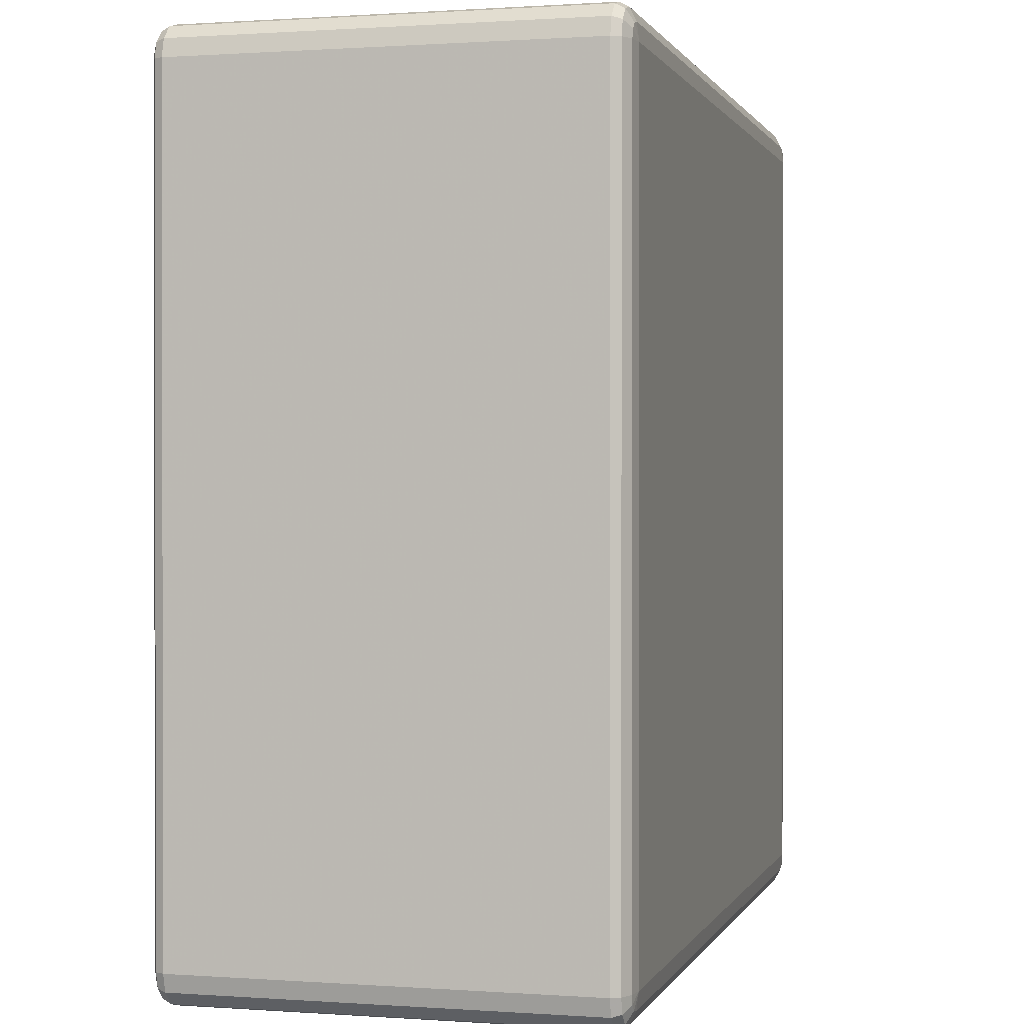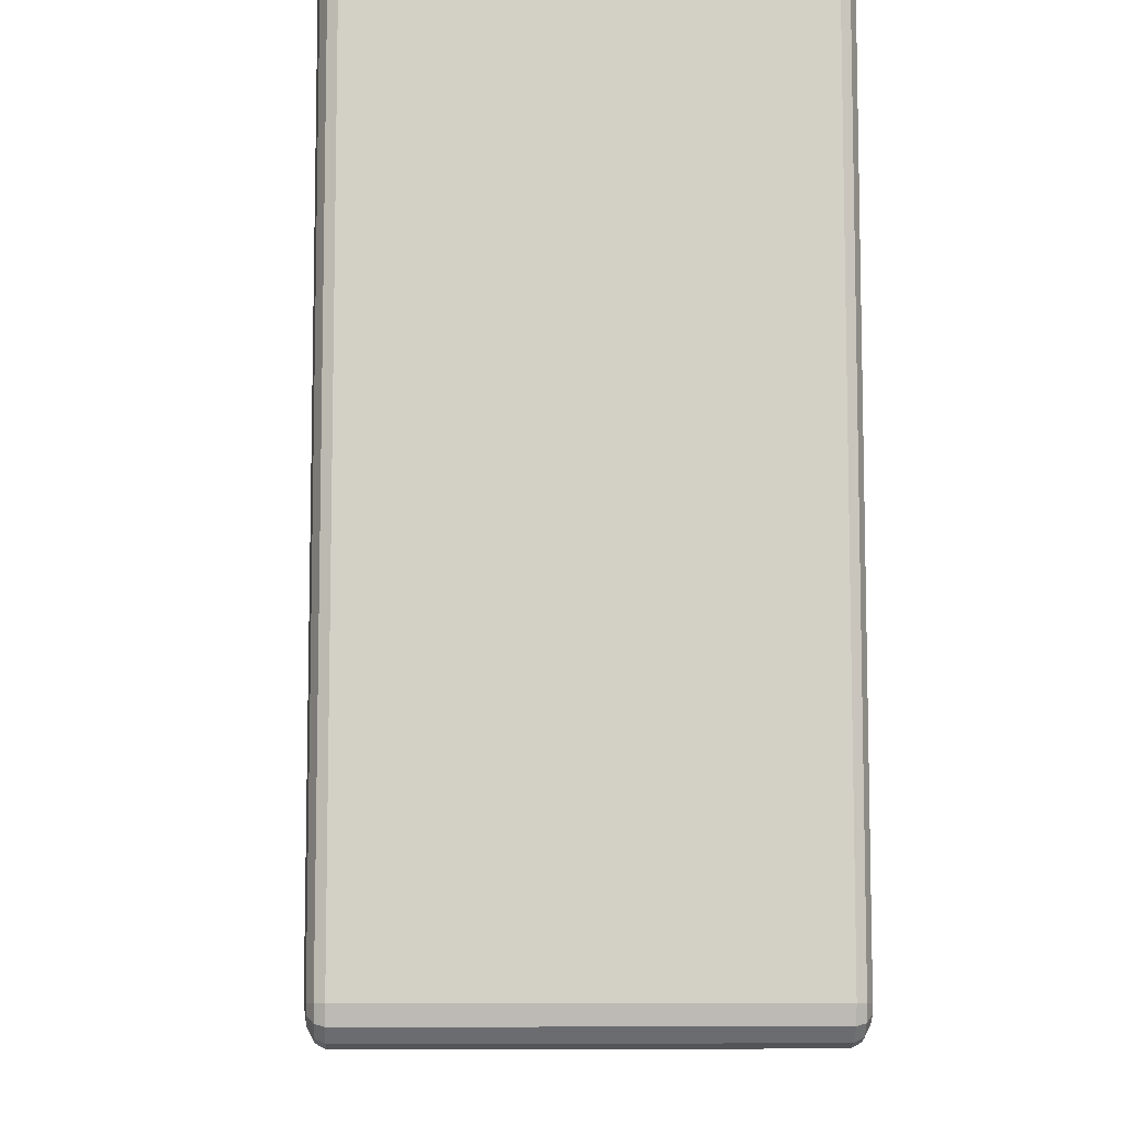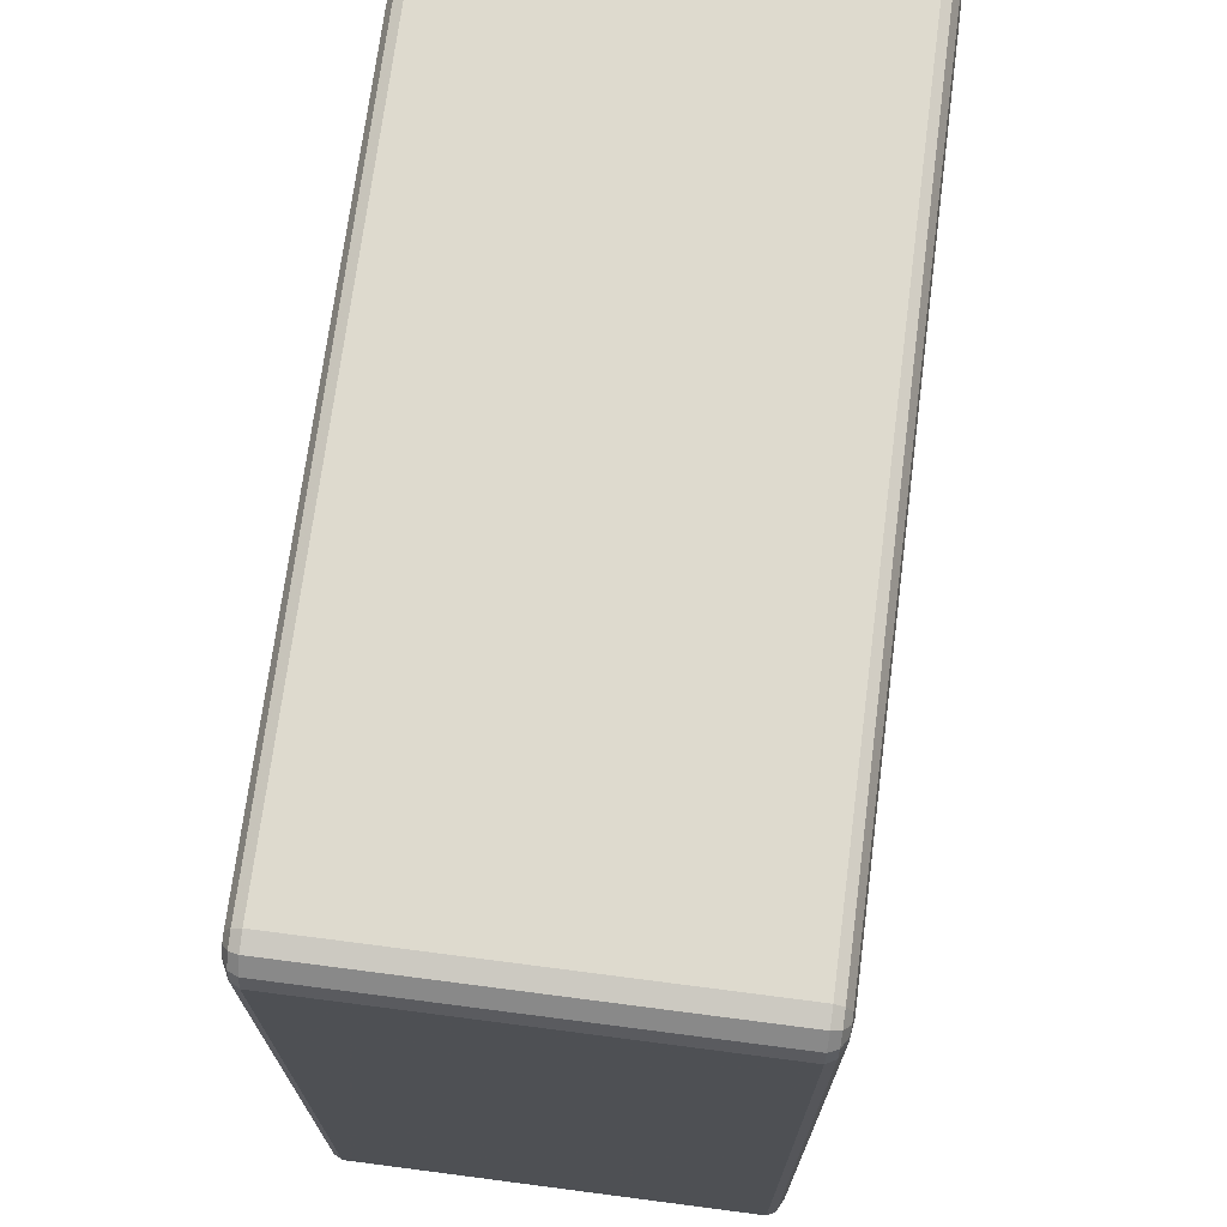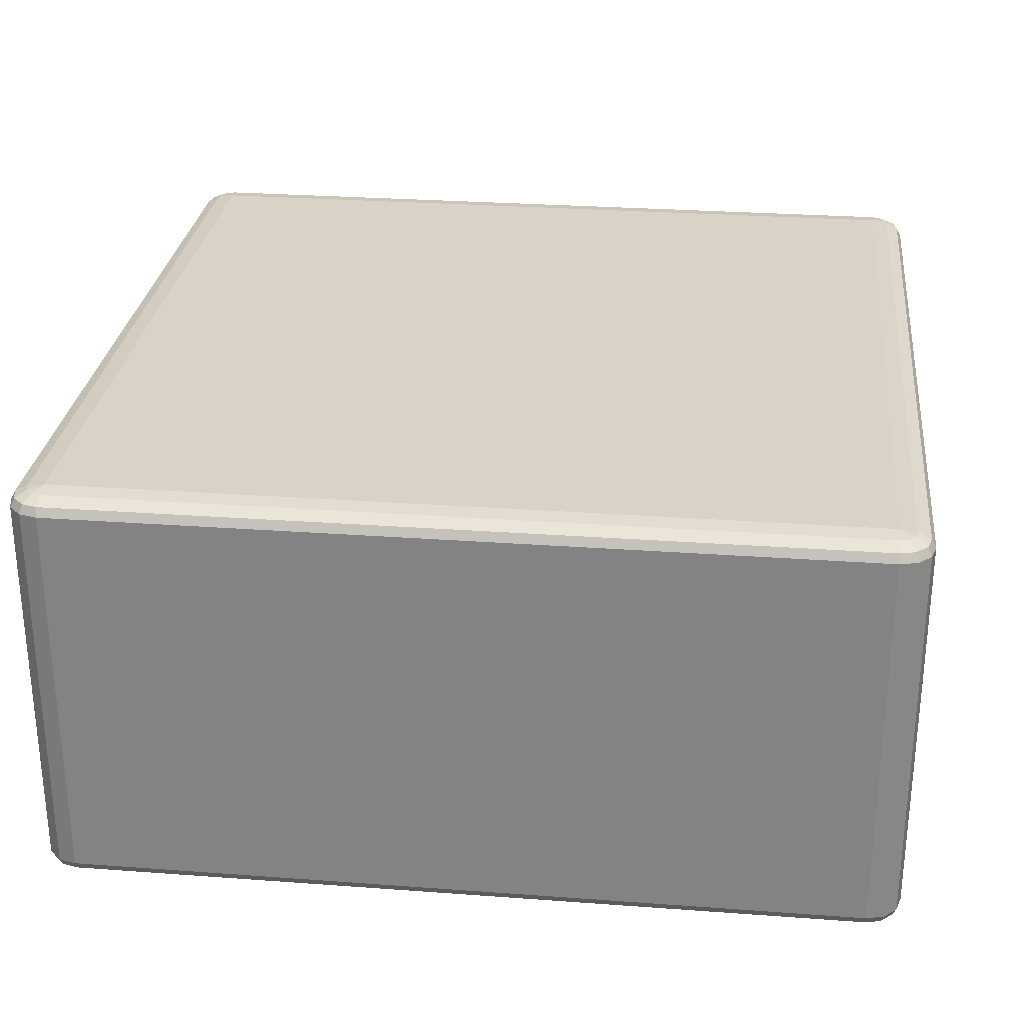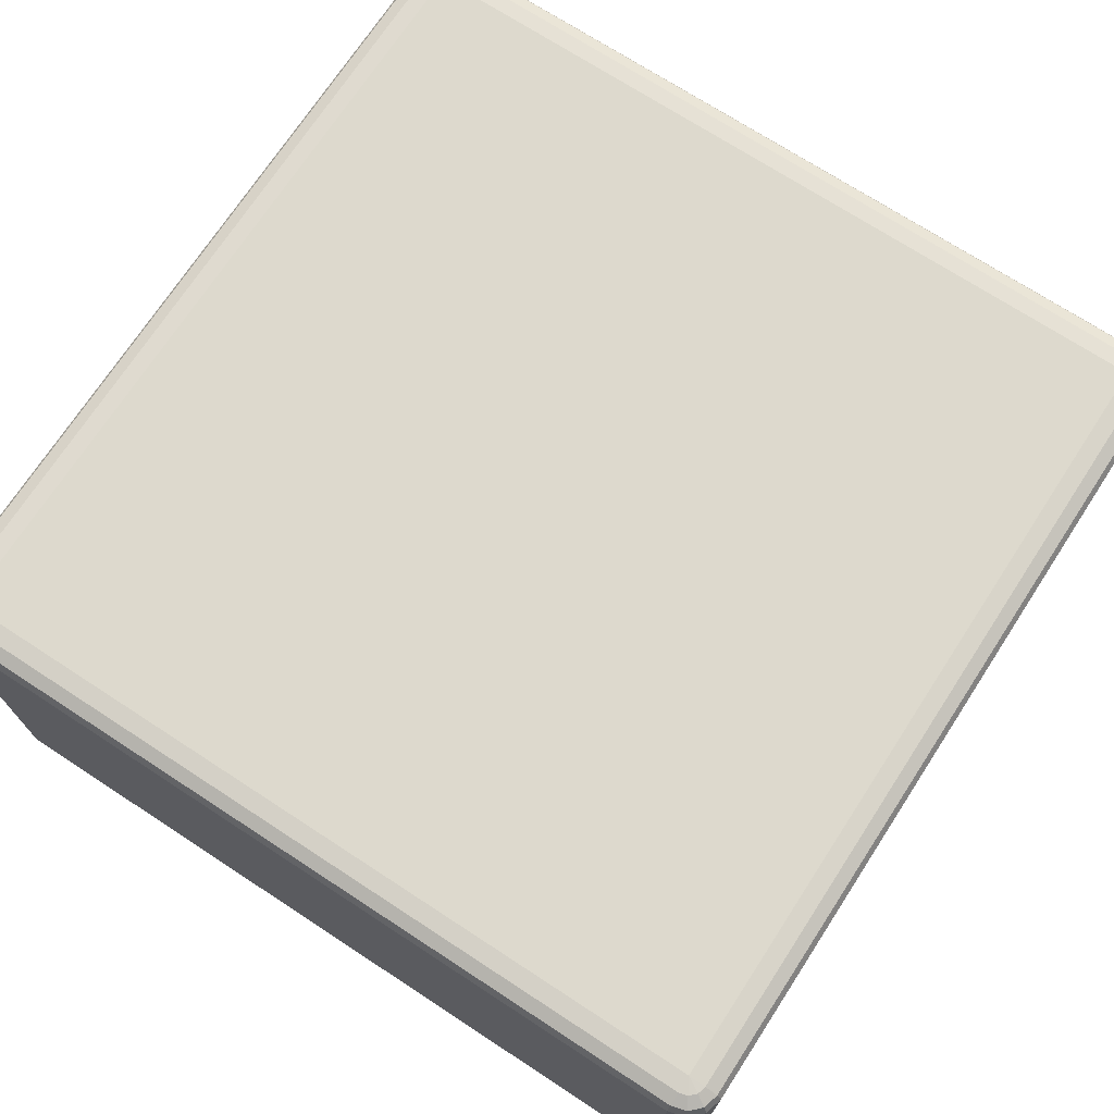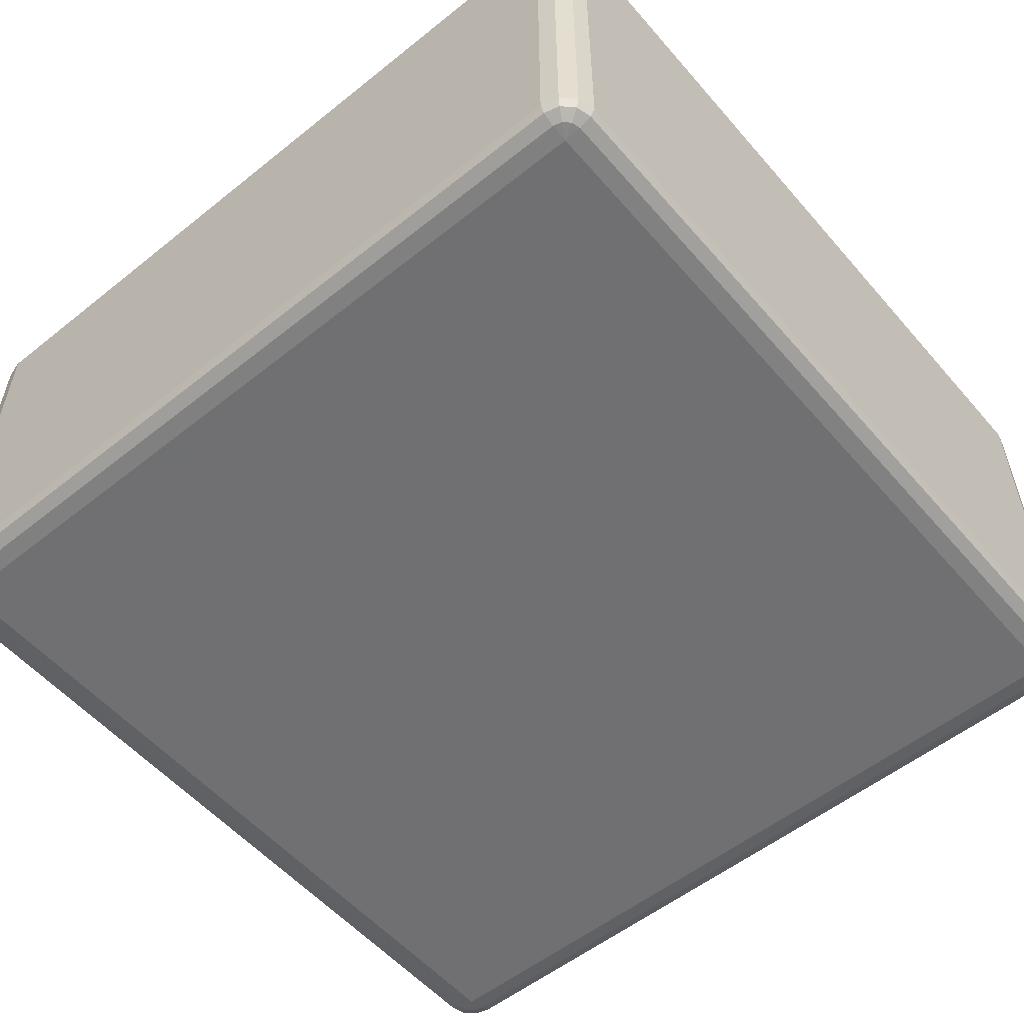
<metadata>
{"format":"obj","ext":"obj","renderer":"f3d","projection":"perspective","resolution":1024,"background":"white","views":[{"elev":0.6,"azim":-75.1,"up":"+Y"},{"elev":-8.5,"azim":-93.0,"up":"+Y"},{"elev":71.3,"azim":97.4,"up":"+Y"},{"elev":28.0,"azim":96.4,"up":"+Z"},{"elev":71.9,"azim":-146.9,"up":"+Z"},{"elev":-55.0,"azim":-139.9,"up":"+Z"}]}
</metadata>
<code>
v 2350 4850 1878
v 2350 4850 1418
v 2330 4855 1418
v 2330 4855 1878
v 2315 4870 1418
v 2315 4870 1878
v 2310 4890 1418
v 2310 4890 1878
v 2310 5810 1418
v 2310 5810 1878
v 2315 5830 1418
v 2315 5830 1878
v 2330 5845 1418
v 2330 5845 1878
v 2350 5850 1418
v 2350 5850 1878
v 3270 5850 1418
v 3270 5850 1878
v 3290 5845 1418
v 3290 5845 1878
v 3305 5830 1418
v 3305 5830 1878
v 3310 5810 1418
v 3310 5810 1878
v 3310 4890 1418
v 3310 4890 1878
v 3305 4870 1418
v 3305 4870 1878
v 3290 4855 1418
v 3290 4855 1878
v 3270 4850 1418
v 3270 4850 1878
v 2350 4855 1888
v 2333 4860 1888
v 3270 4855 1888
v 2320 4873 1888
v 3287 4860 1888
v 2315 4890 1888
v 3300 4873 1888
v 2315 5810 1888
v 3305 4890 1888
v 2320 5827 1888
v 3305 5810 1888
v 2333 5840 1888
v 3300 5827 1888
v 2350 5845 1888
v 3287 5840 1888
v 3270 5845 1888
v 3280 5827 1895
v 3270 5830 1895
v 2350 5830 1895
v 2340 5827 1895
v 2350 5810 1898
v 2333 5820 1895
v 2330 5810 1895
v 3270 5810 1898
v 2330 4890 1895
v 2350 4890 1898
v 2333 4880 1895
v 2340 4873 1895
v 2350 4870 1895
v 3270 4890 1898
v 3270 4870 1895
v 3280 4873 1895
v 3287 4880 1895
v 3290 4890 1895
v 3290 5810 1895
v 3287 5820 1895
v 2333 4860 1408
v 2350 4855 1408
v 2320 4873 1408
v 3270 4855 1408
v 2315 4890 1408
v 3287 4860 1408
v 2315 5810 1408
v 3300 4873 1408
v 2320 5827 1408
v 3305 4890 1408
v 2333 5840 1408
v 3305 5810 1408
v 2350 5845 1408
v 3300 5827 1408
v 3270 5845 1408
v 3287 5840 1408
v 3270 5830 1401
v 3280 5827 1401
v 3287 5820 1401
v 3290 5810 1401
v 3270 5810 1398
v 3290 4890 1401
v 2350 5830 1401
v 3287 4880 1401
v 2340 5827 1401
v 3280 4873 1401
v 2333 5820 1401
v 2350 5810 1398
v 2330 5810 1401
v 2330 4890 1401
v 3270 4890 1398
v 2350 4890 1398
v 2333 4880 1401
v 3270 4870 1401
v 2340 4873 1401
v 2350 4870 1401
f 3 2 1
f 1 4 3
f 5 3 4
f 4 6 5
f 7 5 6
f 6 8 7
f 9 7 8
f 8 10 9
f 11 9 10
f 10 12 11
f 13 11 12
f 12 14 13
f 15 13 14
f 14 16 15
f 17 15 16
f 16 18 17
f 19 17 18
f 18 20 19
f 21 19 20
f 20 22 21
f 23 21 22
f 22 24 23
f 25 23 24
f 24 26 25
f 27 25 26
f 26 28 27
f 29 27 28
f 28 30 29
f 31 29 30
f 30 32 31
f 2 31 32
f 32 1 2
f 4 1 33
f 33 34 4
f 6 4 34
f 35 33 1
f 1 32 35
f 34 36 6
f 8 6 36
f 37 35 32
f 32 30 37
f 36 38 8
f 10 8 38
f 39 37 30
f 30 28 39
f 38 40 10
f 12 10 40
f 41 39 28
f 28 26 41
f 40 42 12
f 14 12 42
f 43 41 26
f 26 24 43
f 42 44 14
f 16 14 44
f 45 43 24
f 24 22 45
f 44 46 16
f 18 16 46
f 47 45 22
f 22 20 47
f 20 18 48
f 48 47 20
f 46 48 18
f 45 47 49
f 47 48 50
f 50 49 47
f 48 46 51
f 51 50 48
f 52 51 46
f 46 44 52
f 50 51 53
f 51 52 53
f 54 52 44
f 52 54 53
f 44 42 54
f 55 54 42
f 54 55 53
f 42 40 55
f 53 56 50
f 49 50 56
f 57 55 40
f 40 38 57
f 58 53 55
f 55 57 58
f 56 53 58
f 59 57 38
f 57 59 58
f 38 36 59
f 60 59 36
f 59 60 58
f 36 34 60
f 61 60 34
f 60 61 58
f 34 33 61
f 62 58 61
f 58 62 56
f 63 61 33
f 61 63 62
f 33 35 63
f 64 63 35
f 63 64 62
f 35 37 64
f 65 64 37
f 64 65 62
f 37 39 65
f 65 66 62
f 66 65 39
f 56 62 66
f 39 41 66
f 67 66 41
f 66 67 56
f 41 43 67
f 67 68 56
f 68 67 43
f 68 49 56
f 43 45 68
f 49 68 45
f 2 3 69
f 69 70 2
f 31 2 70
f 71 69 3
f 3 5 71
f 70 72 31
f 29 31 72
f 73 71 5
f 5 7 73
f 72 74 29
f 27 29 74
f 75 73 7
f 7 9 75
f 74 76 27
f 25 27 76
f 77 75 9
f 9 11 77
f 76 78 25
f 23 25 78
f 79 77 11
f 11 13 79
f 78 80 23
f 21 23 80
f 81 79 13
f 13 15 81
f 80 82 21
f 19 21 82
f 83 81 15
f 15 17 83
f 17 19 84
f 84 83 17
f 82 84 19
f 81 83 85
f 83 84 86
f 86 85 83
f 84 82 87
f 87 86 84
f 88 87 82
f 82 80 88
f 87 89 86
f 88 89 87
f 86 89 85
f 90 88 80
f 80 78 90
f 85 91 81
f 91 85 89
f 79 81 91
f 92 90 78
f 78 76 92
f 91 93 79
f 77 79 93
f 94 92 76
f 76 74 94
f 93 95 77
f 75 77 95
f 91 96 93
f 93 96 95
f 89 96 91
f 95 97 75
f 95 96 97
f 73 75 97
f 97 98 73
f 98 97 96
f 71 73 98
f 96 89 99
f 99 89 88
f 88 90 99
f 92 99 90
f 94 99 92
f 96 100 98
f 99 100 96
f 98 101 71
f 98 100 101
f 69 71 101
f 102 99 94
f 100 99 102
f 102 94 74
f 74 72 102
f 101 103 69
f 101 100 103
f 70 69 103
f 102 104 100
f 103 100 104
f 104 102 72
f 103 104 70
f 72 70 104

</code>
